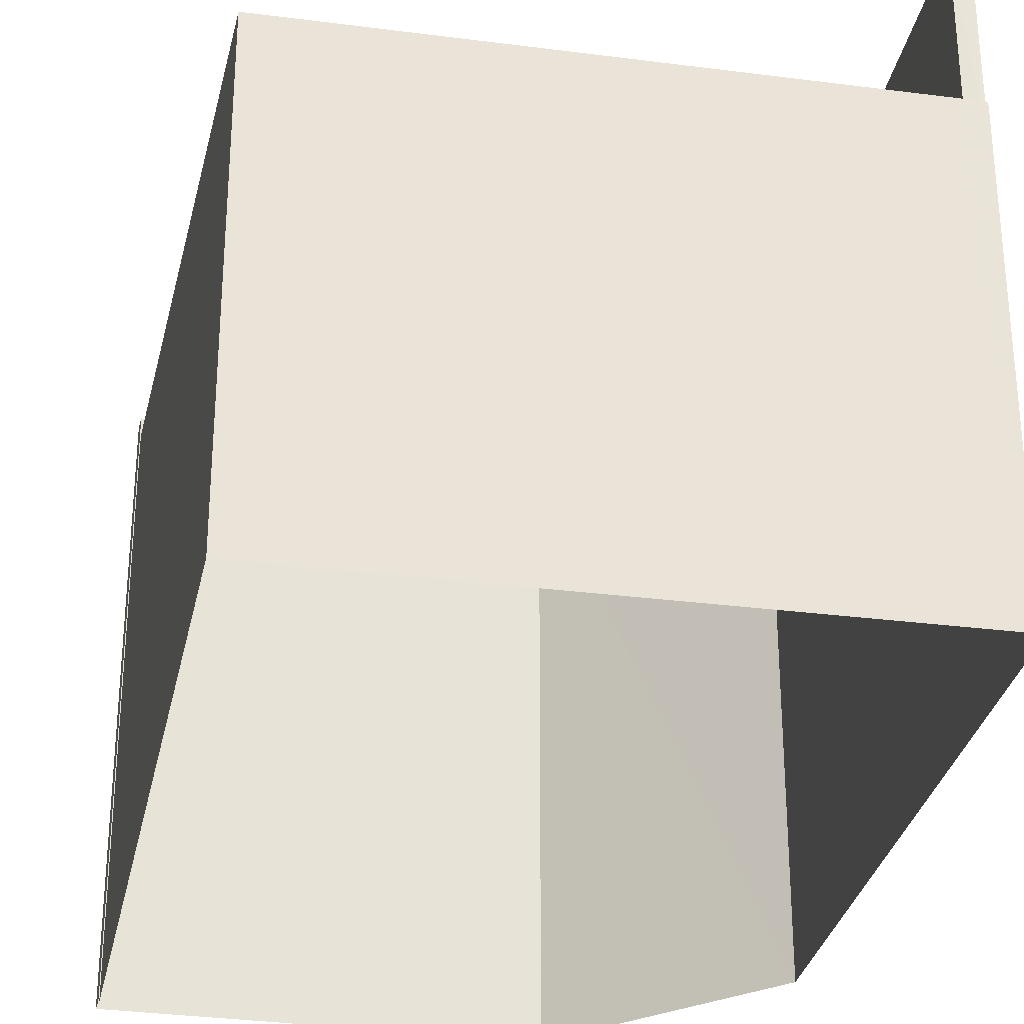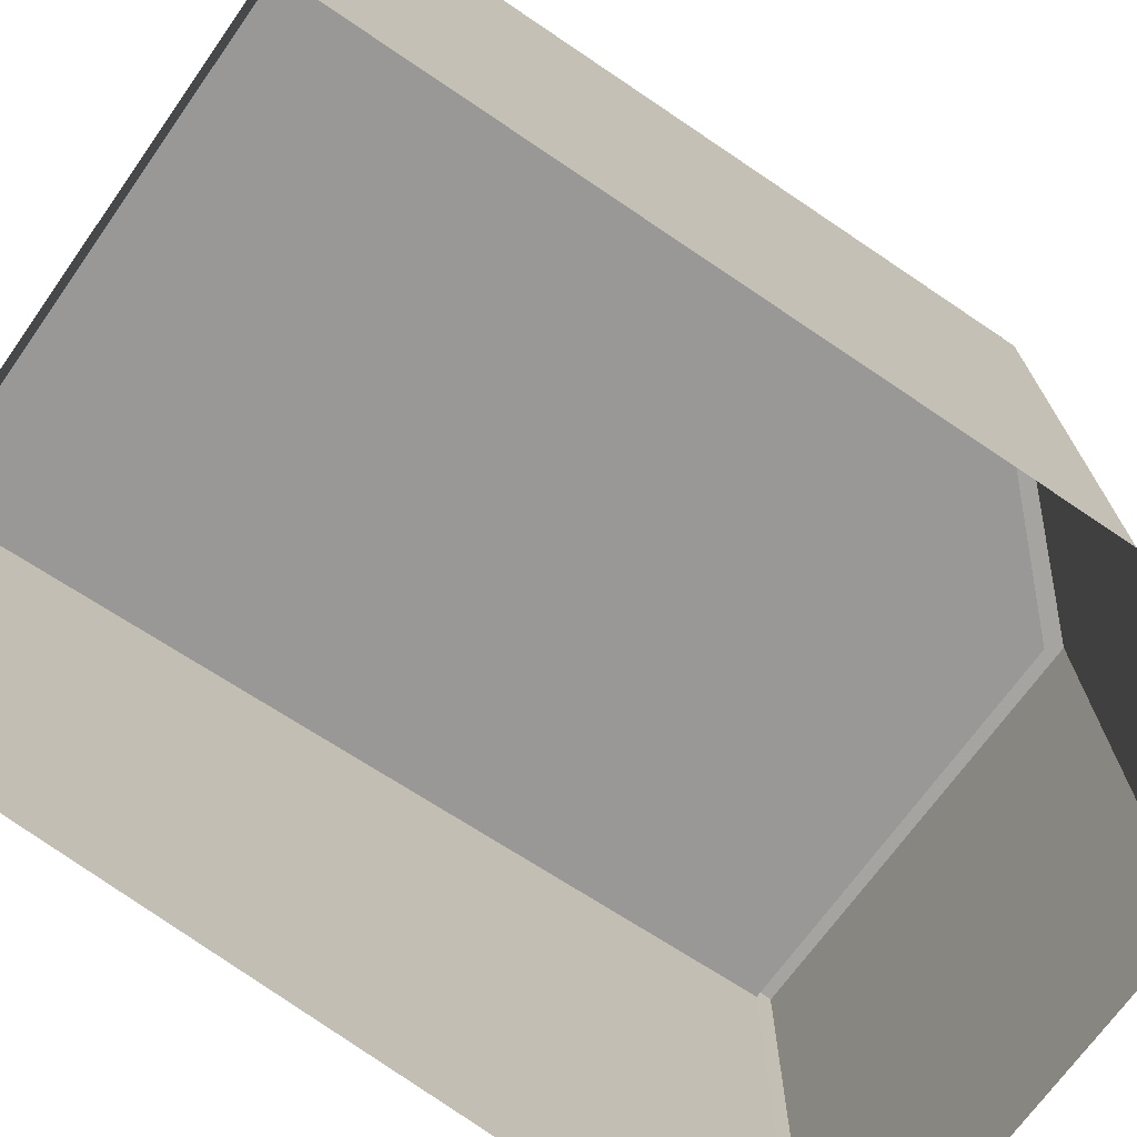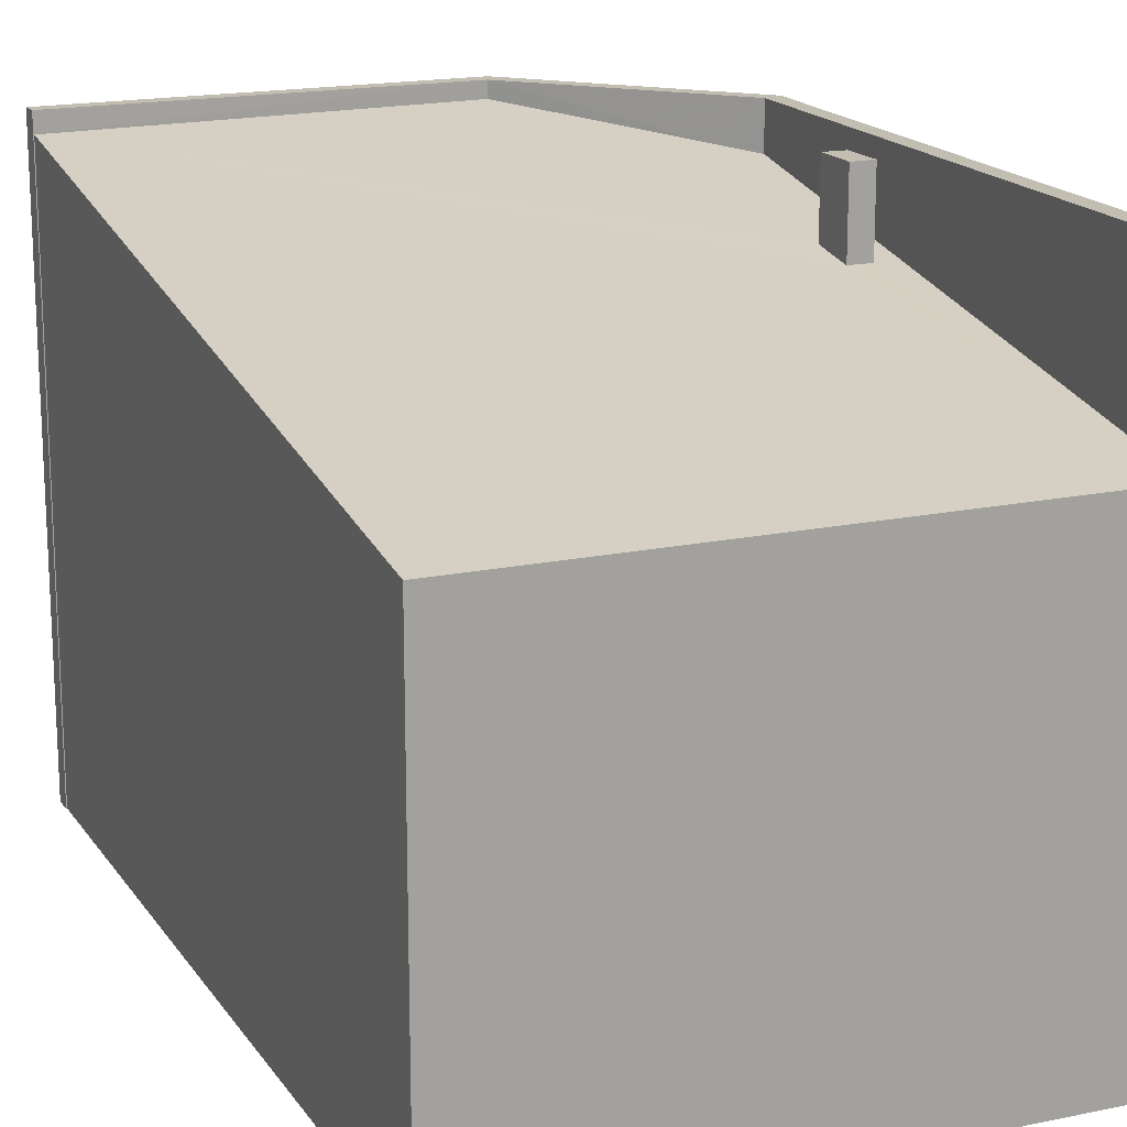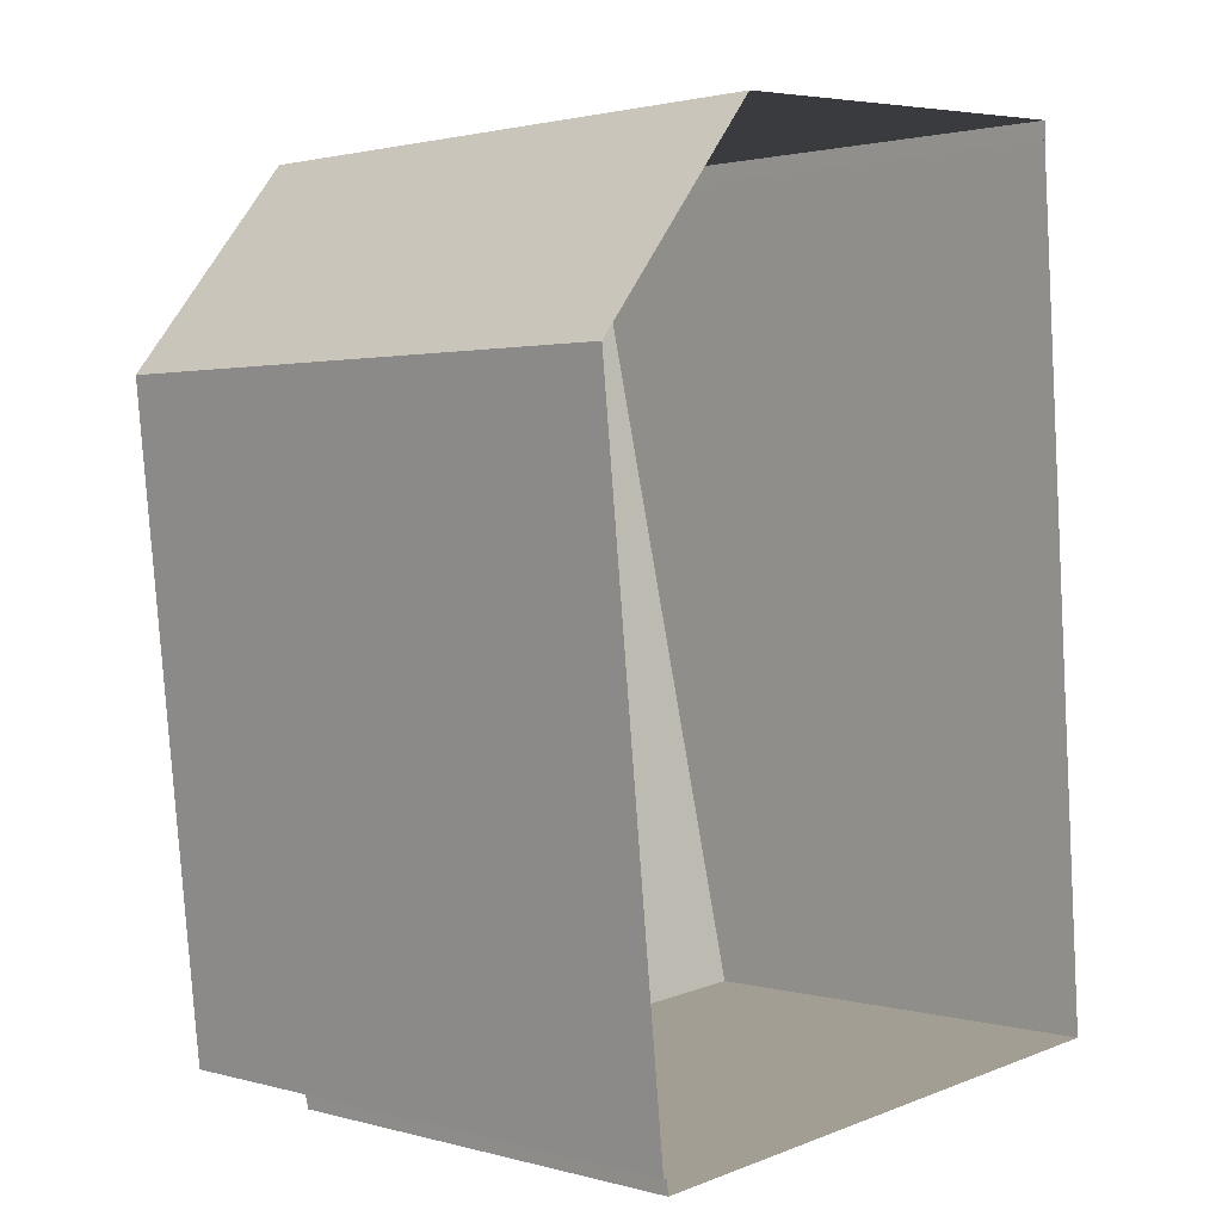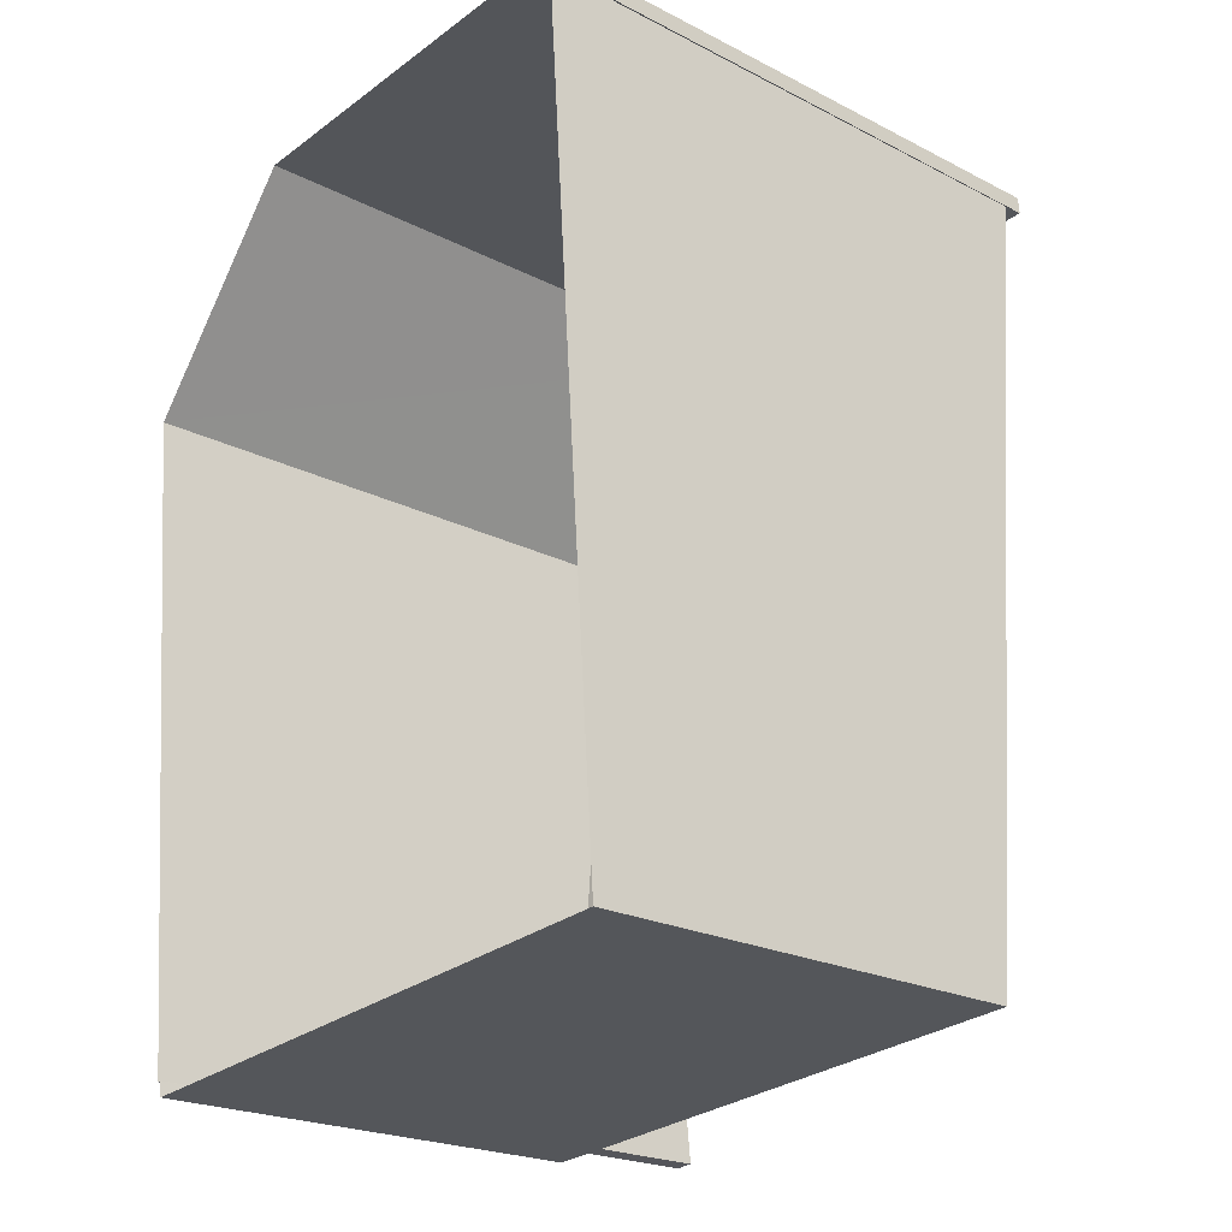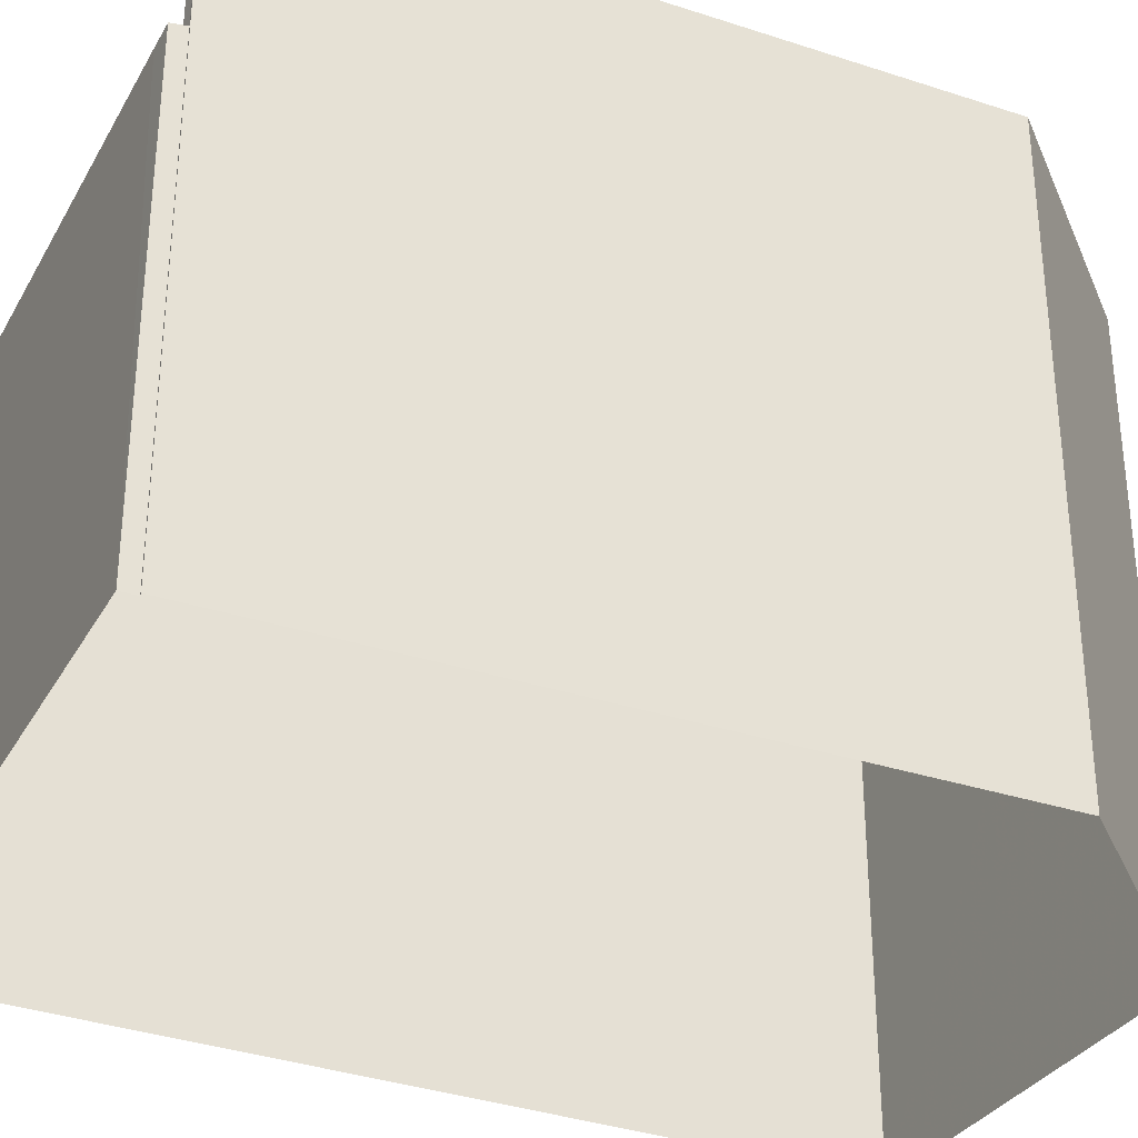
<metadata>
{"format":"obj","ext":"obj","renderer":"f3d","projection":"perspective","resolution":1024,"background":"white","views":[{"elev":-29.6,"azim":-15.8,"up":"+Z"},{"elev":-73.5,"azim":50.0,"up":"+Z"},{"elev":17.1,"azim":-27.6,"up":"+Z"},{"elev":1.6,"azim":134.5,"up":"+Y"},{"elev":-22.2,"azim":-131.5,"up":"+Y"},{"elev":-33.3,"azim":59.7,"up":"+Z"}]}
</metadata>
<code>
v -8.909e+04 -9.949e+04 7.624
v -8.908e+04 -9.949e+04 7.624
v -8.908e+04 -9.949e+04 7.624
v -8.908e+04 -9.95e+04 7.624
v -8.908e+04 -9.95e+04 7.624
v -8.909e+04 -9.949e+04 7.624
v -8.908e+04 -9.95e+04 7.624
v -8.909e+04 -9.95e+04 7.625
v -8.909e+04 -9.949e+04 7.624
v -8.908e+04 -9.949e+04 15.84
v -8.908e+04 -9.949e+04 15.84
v -8.908e+04 -9.949e+04 15.84
v -8.908e+04 -9.949e+04 15.84
v -8.908e+04 -9.949e+04 15.4
v -8.908e+04 -9.949e+04 15.74
v -8.908e+04 -9.949e+04 14.85
v -8.909e+04 -9.949e+04 15.69
v -8.908e+04 -9.949e+04 14.75
v -8.908e+04 -9.949e+04 14.75
v -8.908e+04 -9.95e+04 13.8
v -8.909e+04 -9.95e+04 13.78
v -8.908e+04 -9.949e+04 14.85
v -8.908e+04 -9.95e+04 13.8
v -8.908e+04 -9.95e+04 13.84
v -8.908e+04 -9.95e+04 13.84
v -8.908e+04 -9.949e+04 15.32
v -8.908e+04 -9.95e+04 15.96
v -8.908e+04 -9.95e+04 15.96
v -8.908e+04 -9.949e+04 15.96
v -8.908e+04 -9.949e+04 15.96
v -8.909e+04 -9.949e+04 15.96
v -8.908e+04 -9.949e+04 15.96
v -8.909e+04 -9.949e+04 15.96
v -8.908e+04 -9.949e+04 15.96
f 1 2 3
f 3 4 5
f 1 6 2
f 7 8 5
f 9 6 1
f 8 1 3
f 8 3 5
f 10 11 12
f 13 10 12
f 14 15 16
f 15 17 16
f 18 19 20
f 20 19 21
f 19 17 21
f 22 14 16
f 16 17 19
f 23 24 20
f 20 24 18
f 23 25 24
f 22 18 26
f 14 22 26
f 18 24 26
f 27 28 29
f 28 30 29
f 31 32 33
f 32 30 34
f 29 30 32
f 33 32 34
f 16 11 10
f 16 19 11
f 26 29 14
f 29 32 14
f 32 15 14
f 5 4 25
f 4 28 25
f 25 27 24
f 25 28 27
f 20 8 7
f 7 23 20
f 21 8 20
f 9 33 6
f 9 31 33
f 5 23 7
f 5 25 23
f 18 12 11
f 19 18 11
f 22 13 12
f 18 22 12
f 9 17 31
f 31 17 32
f 9 1 17
f 32 17 15
f 34 30 3
f 2 34 3
f 34 2 6
f 33 34 6
f 26 24 27
f 29 26 27
f 28 4 3
f 30 28 3
f 22 10 13
f 22 16 10
f 1 21 17
f 1 8 21

</code>
